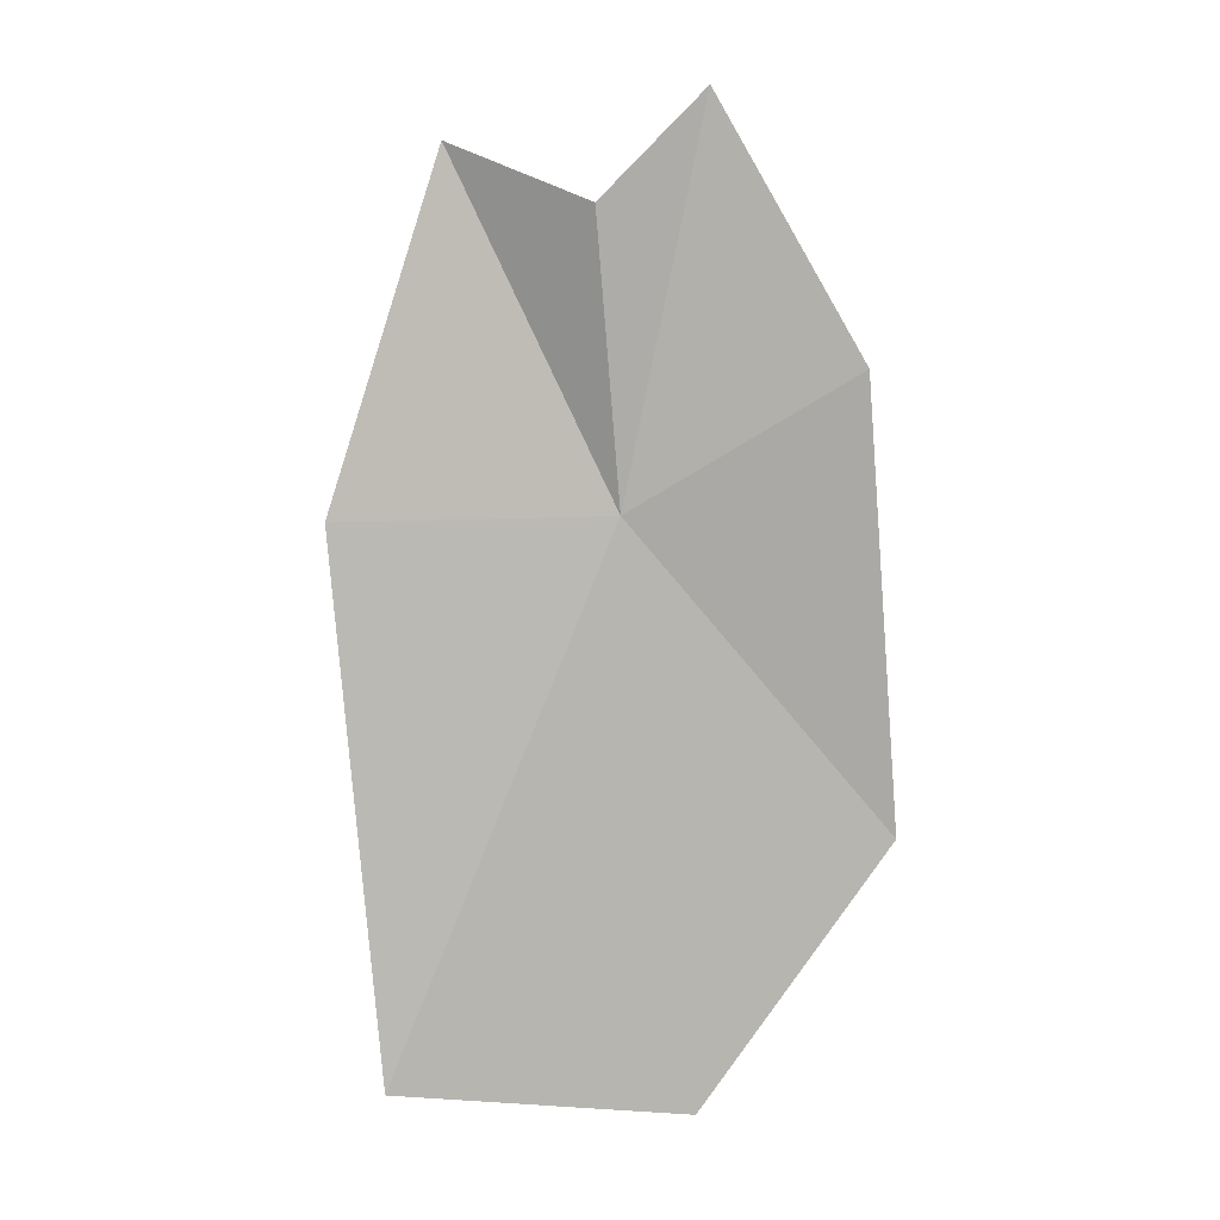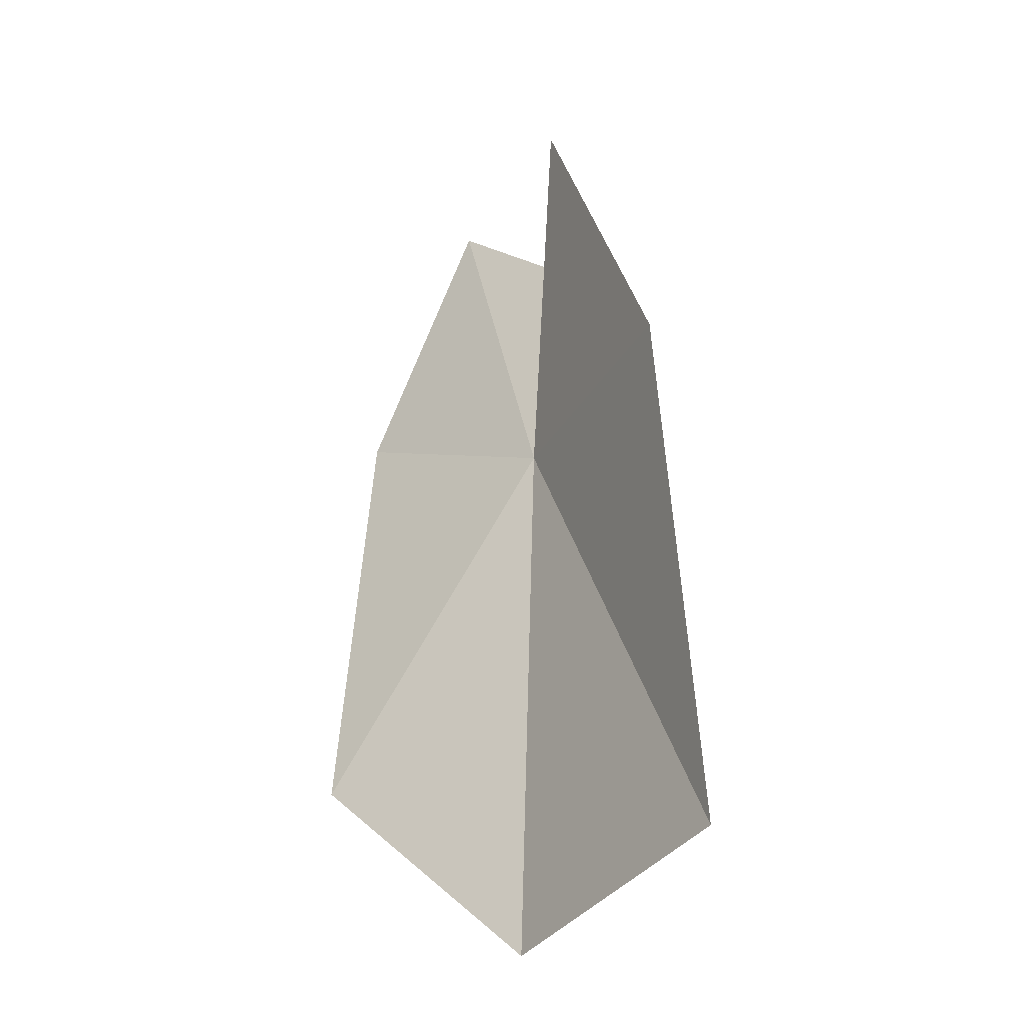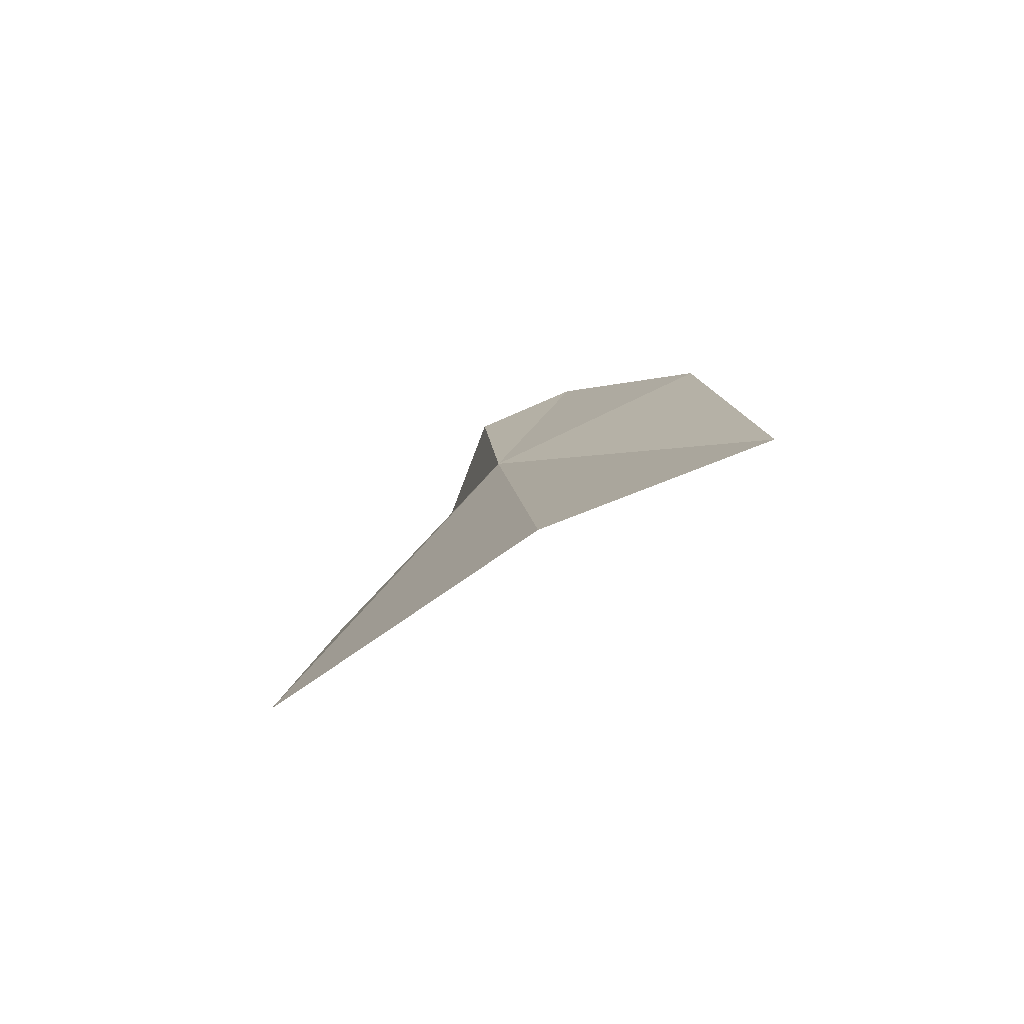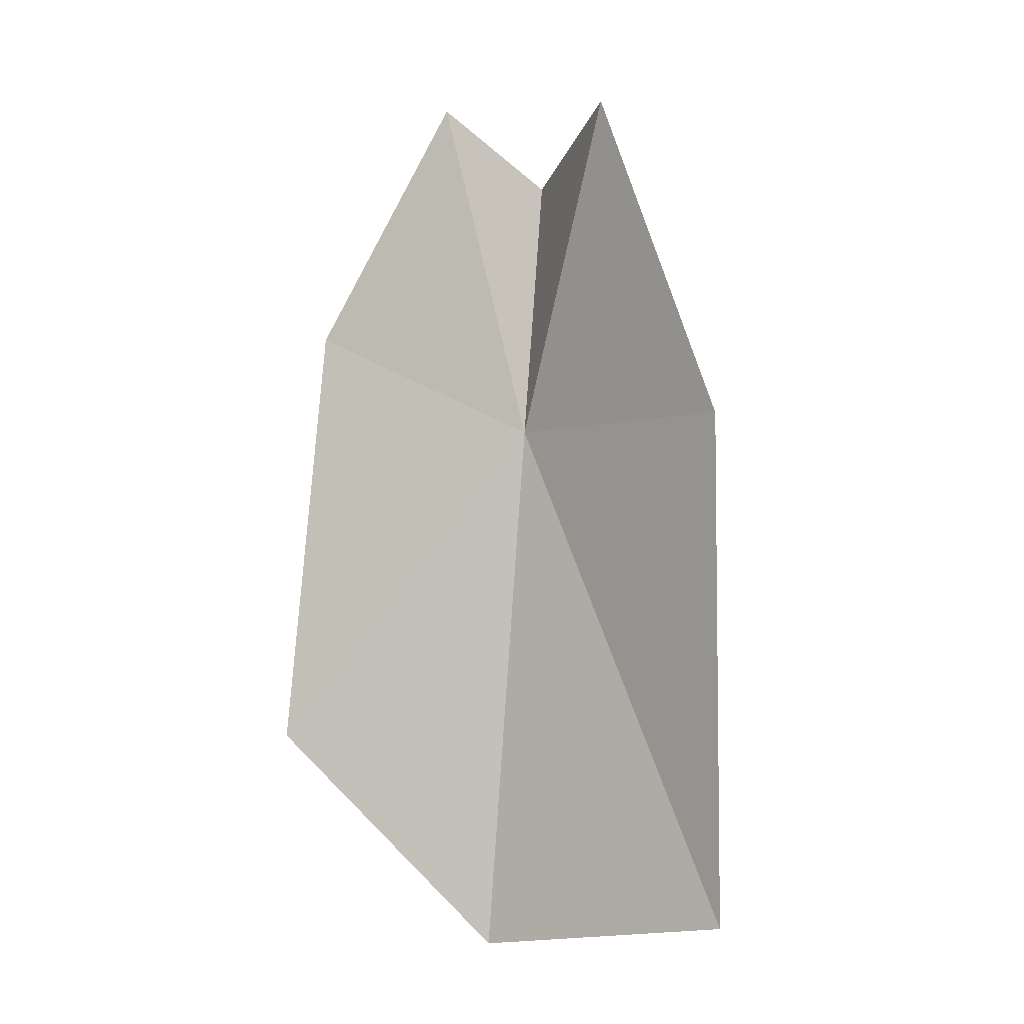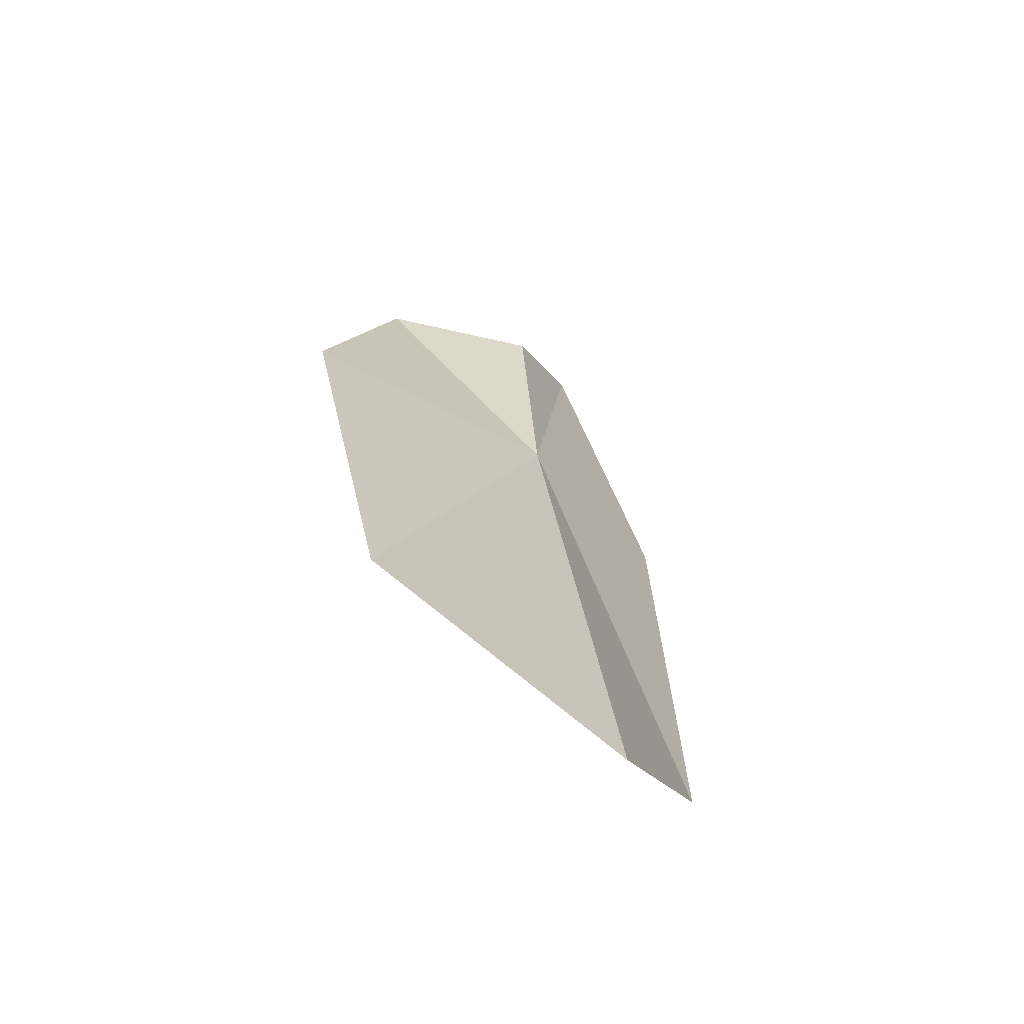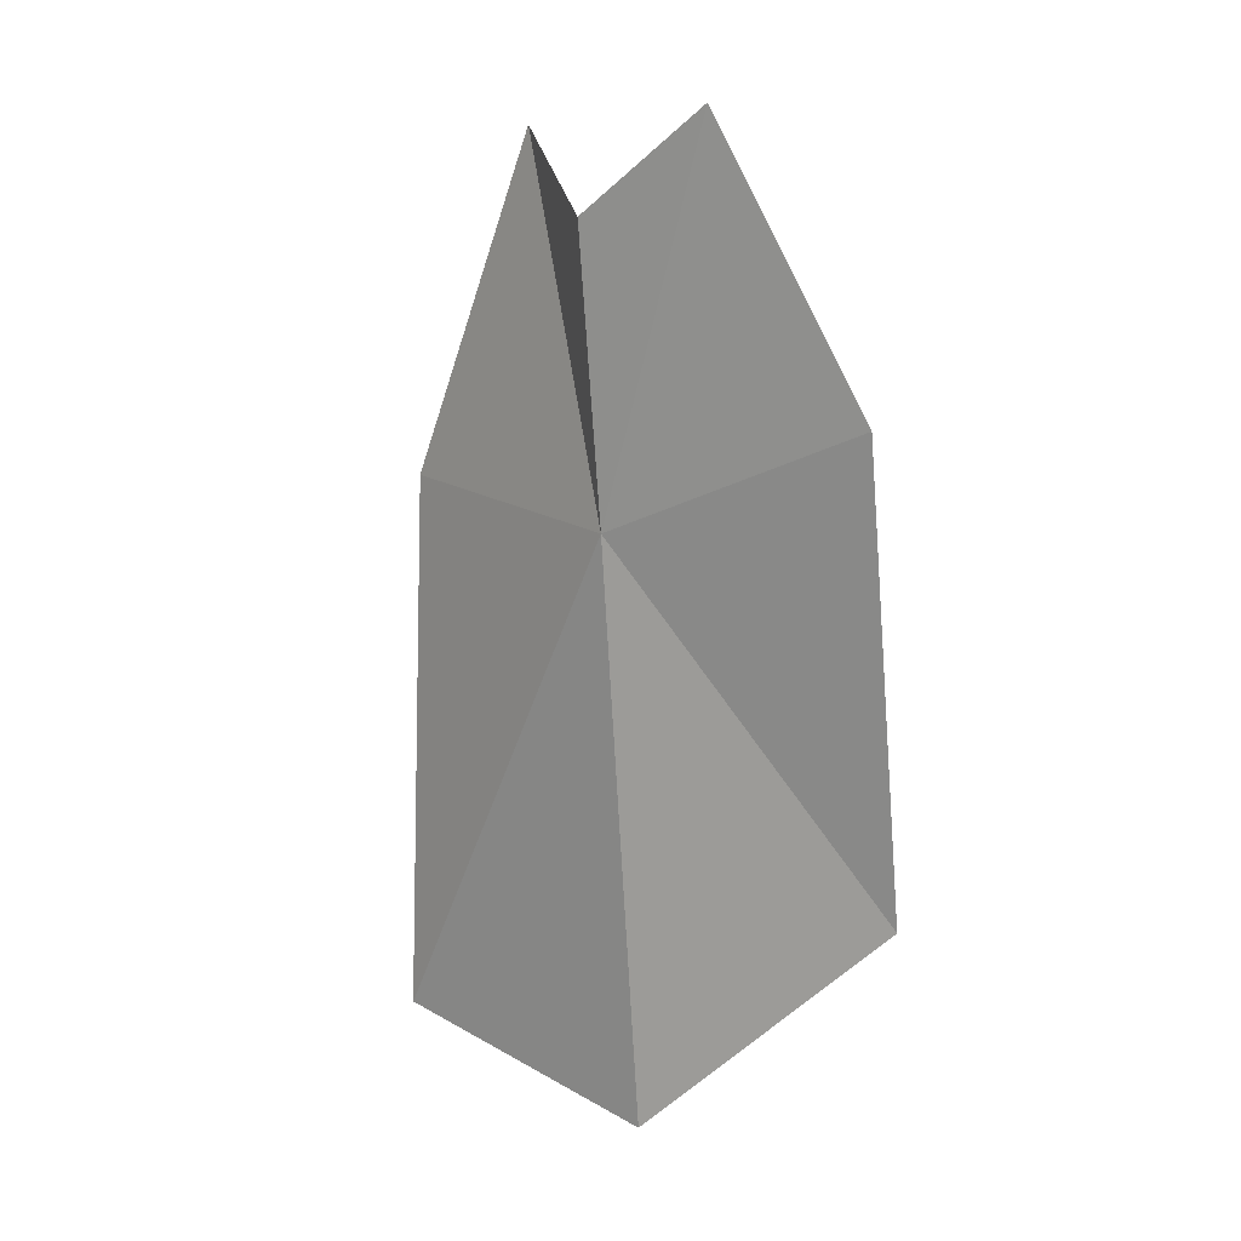
<metadata>
{"format":"obj","ext":"obj","renderer":"f3d","projection":"perspective","resolution":1024,"background":"white","views":[{"elev":12.7,"azim":16.7,"up":"+Z"},{"elev":-35.5,"azim":-105.8,"up":"+Z"},{"elev":-76.3,"azim":56.4,"up":"+Z"},{"elev":-7.6,"azim":-125.9,"up":"+Z"},{"elev":-62.1,"azim":-19.7,"up":"+Z"},{"elev":21.4,"azim":59.4,"up":"+Z"}]}
</metadata>
<code>
v 1.245 -18.17 9.329
v 1.585 -17.92 9.541
v 1.354 -18.06 9.984
v 0.9383 -18.12 9.899
v 1.21 -18.18 9.81
v 1.643 -17.87 8.746
v 1.377 -18.18 8.345
v 0.7804 -18.25 9.307
v 0.9049 -18.35 8.394
f 1 2 3
f 1 5 4
f 1 3 5
f 1 7 6
f 1 6 2
f 1 4 8
f 1 9 7
f 1 8 9

</code>
